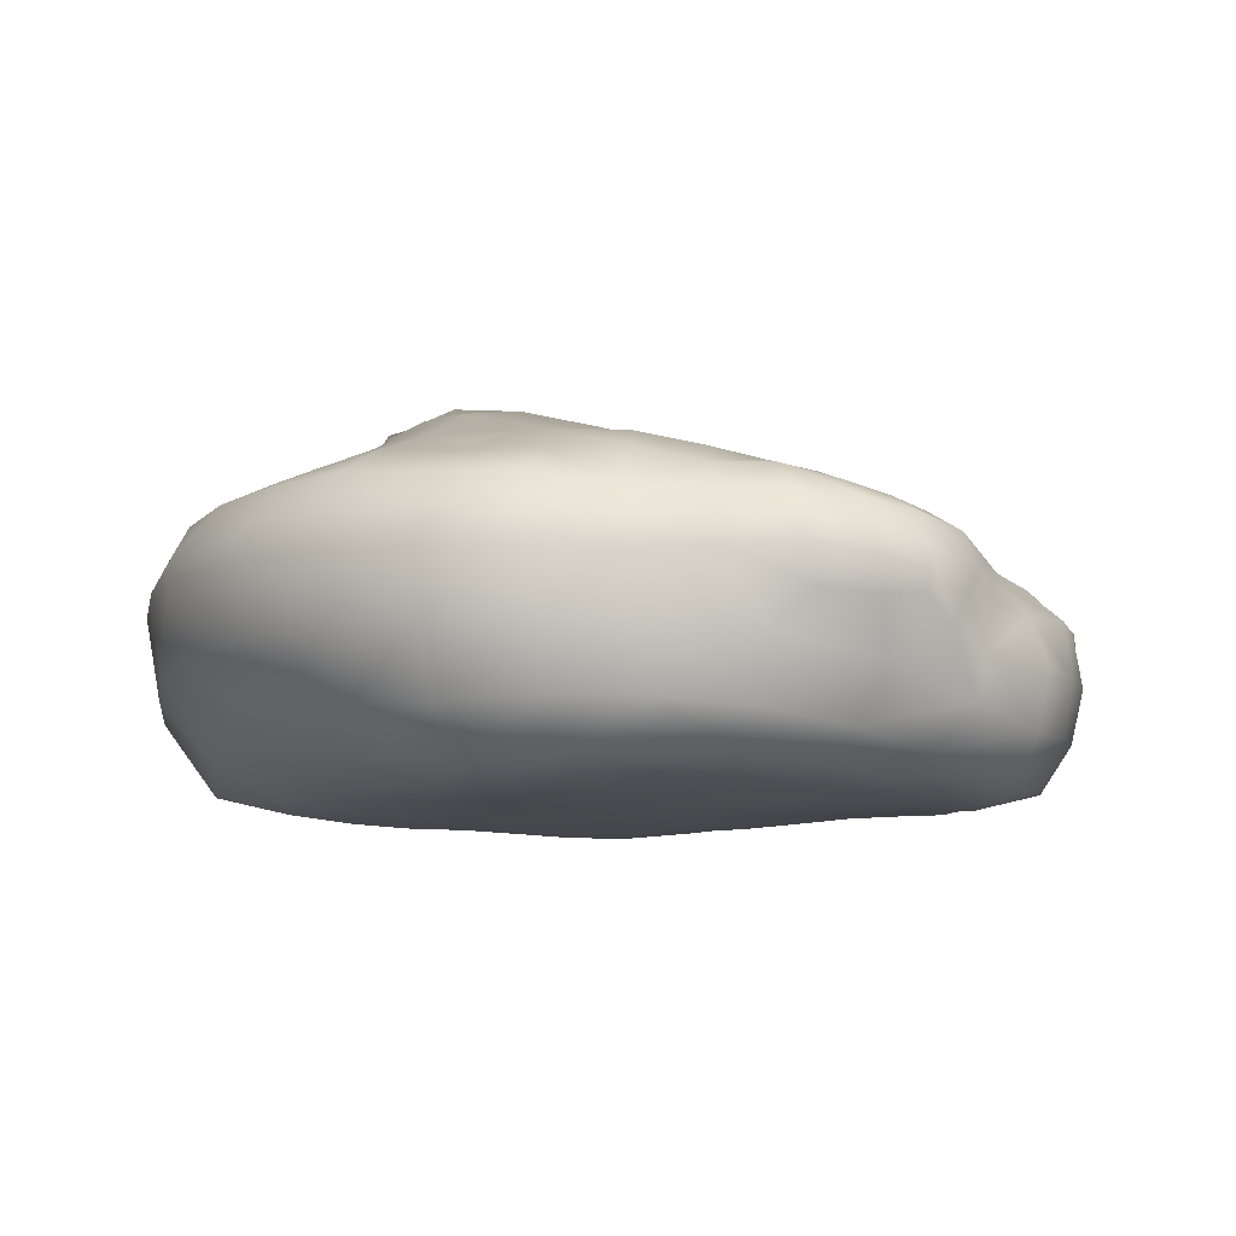
<metadata>
{"format":"obj","ext":"obj","renderer":"f3d","projection":"perspective","resolution":1024,"background":"white","views":[{"elev":-10.1,"azim":165.9,"up":"+Y"}]}
</metadata>
<code>
g default
v -0.5392 0.1604 0.3596
v -0.4323 0.2703 0.3578
v -0.5419 0.2114 0.2737
v -0.28 0.3243 0.3235
v -0.3971 0.2856 0.2585
v -0.5041 0.2314 0.1729
v -0.148 0.3385 0.2826
v 0.1333 0.004959 0.863
v 0.0887 0.1346 0.8138
v -0.1111 0.08432 0.7742
v 0.04841 0.2229 0.738
v -0.1358 0.1848 0.7258
v -0.3073 0.1453 0.6688
v -0.4414 0.08853 0.568
v 0.02046 0.269 0.6401
v -0.1468 0.2499 0.6375
v -0.3034 0.2106 0.5862
v -0.4297 0.1512 0.5021
v -0.5388 0.1112 0.4272
v -0.002868 0.3327 0.574
v -0.1614 0.319 0.5648
v -0.3014 0.2635 0.5031
v -0.4282 0.2104 0.4316
v -0.03046 0.3947 0.5134
v -0.1638 0.3496 0.4687
v -0.2977 0.3071 0.4171
v -0.03667 0.3704 0.4021
v -0.1577 0.352 0.3715
v -0.04711 0.353 0.3114
v -0.3563 -0.1314 -0.8238
v -0.4002 -0.05316 -0.8143
v -0.397 0.02949 -0.7736
v -0.3617 0.07502 -0.7064
v -0.4481 -0.1671 -0.7457
v -0.7402 0.06297 0.1533
v -0.7107 0.04691 0.2819
v -0.8232 -0.02977 0.1345
v -0.7861 -0.03311 0.2838
v -0.8345 -0.1467 0.2938
v -0.7862 -0.275 0.2725
v -0.6863 -0.325 0.2341
v -0.2778 -0.3694 0.1765
v -0.2673 -0.3837 0.09568
v -0.2544 -0.3946 0.005704
v -0.2382 -0.4014 -0.08861
v -0.5519 -0.2908 -0.7026
v -0.4815 -0.362 -0.6518
v -0.5825 -0.3714 -0.544
v -0.4089 -0.383 -0.5858
v -0.497 -0.3929 -0.4941
v -0.5627 -0.3901 -0.3873
v -0.6068 -0.3789 -0.2722
v -0.3446 -0.3908 -0.5293
v -0.4156 -0.3967 -0.4488
v -0.47 -0.3932 -0.3537
v -0.508 -0.3834 -0.2502
v -0.5303 -0.3757 -0.1425
v -0.2852 -0.3938 -0.4839
v -0.3374 -0.399 -0.4109
v -0.38 -0.3943 -0.3235
v -0.4124 -0.3857 -0.2275
v -0.4347 -0.3814 -0.1271
v -0.4466 -0.3737 -0.02683
v -0.4471 -0.3621 0.06921
v 0.005459 0.2354 -0.3954
v -0.05673 0.1992 -0.4733
v -0.1206 0.1825 -0.4977
v 0.1095 -0.3955 -0.3835
v 0.02612 -0.3956 -0.4027
v -0.06431 -0.3948 -0.4195
v -0.1506 -0.3953 -0.4339
v 0.09863 -0.3992 -0.3111
v 0.009964 -0.4012 -0.3243
v -0.08245 -0.4015 -0.3403
v -0.1732 -0.4032 -0.3586
v 0.09427 -0.4021 -0.2263
v -0.002735 -0.4051 -0.2379
v -0.1006 -0.4071 -0.2542
v -0.1969 -0.4023 -0.2738
v -0.01473 -0.4089 -0.1456
v -0.1179 -0.409 -0.1627
v -0.219 -0.4039 -0.1829
v -0.02837 -0.4115 -0.04941
v -0.1347 -0.409 -0.06826
v -0.1509 -0.4014 0.02656
v -0.1675 -0.3953 0.1189
v 0.8656 0.01876 -0.2256
v 0.877 0.005537 -0.01057
v 0.868 -0.003106 0.2089
v 0.8224 -0.001374 0.4343
v 0.6988 -0.01105 0.6072
v 0.8116 0.1318 -0.008889
v 0.8036 0.1295 0.1944
v 0.7538 0.1261 0.3943
v 0.6863 0.1284 0.596
v 0.7027 0.1935 -0.001515
v 0.6956 0.1941 0.1751
v 0.6528 0.1971 0.3504
v 0.6074 0.2308 0.006571
v 0.5998 0.225 0.1587
v 0.5222 0.239 0.01601
v 0.5175 0.244 0.1446
v 0.4604 0.278 0.02766
v 0.7775 0.01161 -0.4202
v 0.6125 0.1262 -0.5431
v 0.4245 0.1662 -0.5697
v 0.5781 0.2078 0.5184
v 0.07864 0.2178 -0.54
v 0.03005 0.2162 -0.4848
v -0.006022 0.1861 -0.5934
v 0.5519 0.1187 0.7454
v 0.4573 0.2134 0.6666
v 0.4851 0.2265 0.4535
v 0.3748 0.2344 0.5804
v 0.4809 0.2501 0.2724
v 0.4124 0.252 0.3989
v 0.3185 0.2549 0.5123
v 0.4662 0.2945 0.1312
v 0.4333 0.3084 0.2443
v 0.3752 0.3205 0.3636
v 0.304 0.3521 0.4909
v 0.428 0.3467 0.1065
v 0.4095 0.3824 0.2107
v 0.3373 0.396 0.3175
v 0.2421 0.4132 0.4206
v 0.3175 0.404 0.1518
v 0.2572 0.3977 0.2501
v 0.1762 0.3959 0.334
v 0.1162 0.37 0.2605
v -0.03309 0.1921 -0.5311
v -0.08868 0.1649 -0.6246
v -0.1022 0.1742 -0.5601
v -0.1657 0.1604 -0.579
v -0.2822 0.1327 -0.5941
v -0.3285 0.1315 -0.5383
v -0.3222 0.1072 -0.646
v -0.3805 0.0985 -0.5851
v -0.4301 0.09331 -0.5101
v -0.4733 0.0946 -0.4255
v -0.5116 0.1095 -0.3335
v -0.4313 0.06064 -0.6379
v -0.4816 0.04095 -0.5526
v -0.5379 0.04716 -0.4655
v -0.5853 0.06179 -0.3665
v -0.619 0.08333 -0.2535
v -0.6401 0.1236 -0.125
v -0.469 0.002962 -0.6895
v -0.5278 -0.02106 -0.5977
v -0.6028 -0.005704 -0.5131
v -0.663 0.008426 -0.407
v -0.7074 0.0291 -0.2831
v -0.4738 -0.07821 -0.7243
v -0.5657 -0.08485 -0.6488
v -0.6626 -0.0753 -0.5659
v -0.1943 0.06217 -0.8529
v -0.1823 0.107 -0.7759
v -0.1712 0.1339 -0.7041
v -0.08091 0.1516 -0.696
v -0.1635 0.1492 -0.6385
v -0.1369 -0.3885 -0.4982
v -0.04871 -0.3878 -0.4916
v 0.04698 -0.3886 -0.4747
v 0.1368 -0.3917 -0.4462
v -0.1385 -0.3826 -0.5585
v -0.03767 -0.3799 -0.5621
v 0.07056 -0.3808 -0.547
v -0.1509 -0.3757 -0.6261
v -0.03112 -0.3695 -0.6385
v 0.0955 -0.3681 -0.6265
v -0.02878 -0.3503 -0.7256
v -0.02918 -0.2816 -0.8128
v 0.6637 -0.2478 -0.3725
v 0.7509 -0.1397 -0.4114
v 0.4144 -0.3792 -0.4176
v 0.5036 -0.3422 -0.4749
v 0.5893 -0.2653 -0.5331
v 0.6438 -0.1402 -0.5758
v 0.209 -0.3941 -0.4017
v 0.2652 -0.391 -0.4538
v 0.3312 -0.3851 -0.5193
v 0.4069 -0.3595 -0.5981
v 0.4756 -0.2745 -0.6708
v 0.5059 -0.1426 -0.7028
v 0.2194 -0.3753 -0.5879
v 0.2699 -0.3494 -0.6806
v 0.3129 -0.2655 -0.7516
v 0.3385 -0.1449 -0.7822
v 0.1432 -0.267 -0.7923
v 0.1585 -0.1467 -0.8073
v -0.1711 -0.3599 -0.7052
v -0.2 -0.3058 -0.7865
v -0.5609 0.05629 0.4776
v -0.5885 -0.01541 0.5202
v -0.4579 0.01404 0.626
v -0.5999 -0.1141 0.5474
v -0.4462 -0.09349 0.6417
v -0.2745 -0.06693 0.7255
v -0.08331 -0.03548 0.7986
v -0.5703 -0.2268 0.5329
v -0.4215 -0.2058 0.6336
v -0.2497 -0.1807 0.7109
v -0.05982 -0.1648 0.7936
v 0.1712 -0.1591 0.886
v -0.5067 -0.3039 0.4768
v -0.373 -0.2856 0.5731
v -0.22 -0.2771 0.6639
v -0.03936 -0.2765 0.7297
v -0.4393 -0.322 0.4121
v -0.3205 -0.3173 0.4975
v -0.1797 -0.3155 0.5682
v -0.3795 -0.3362 0.3559
v -0.2727 -0.3339 0.4265
v -0.3291 -0.3478 0.3024
v -0.101 -0.3752 0.3191
v 0.007748 -0.3725 0.3441
v -0.001938 -0.3483 0.428
v -0.008389 -0.3287 0.5174
v 0.1108 -0.3698 0.3583
v 0.1166 -0.3521 0.4369
v 0.1358 -0.3342 0.5249
v 0.1567 -0.3221 0.631
v -0.7406 0.06173 -0.1468
v -0.746 0.07244 0.007362
v -0.731 -0.07262 -0.446
v -0.7929 -0.04891 -0.3143
v -0.8159 -0.03909 -0.1656
v -0.8209 -0.03176 -0.01727
v -0.5816 -0.1767 -0.6898
v -0.6717 -0.1811 -0.5813
v -0.7442 -0.1764 -0.4564
v -0.7989 -0.1648 -0.3201
v -0.8088 -0.149 -0.1731
v -0.8313 -0.1433 -0.03089
v -0.6513 -0.2855 -0.5802
v -0.721 -0.2788 -0.4503
v -0.7573 -0.2604 -0.311
v -0.7657 -0.244 -0.1718
v -0.7898 -0.2452 -0.0373
v -0.8313 -0.2789 0.1053
v -0.6595 -0.3622 -0.4257
v -0.7244 -0.3502 -0.2952
v -0.7168 -0.3302 -0.1648
v -0.7221 -0.3236 -0.03871
v -0.7251 -0.3345 0.09243
v -0.626 -0.366 -0.1548
v -0.6351 -0.3628 -0.03667
v -0.626 -0.3531 0.08138
v -0.5397 -0.3679 -0.0342
v -0.5347 -0.3569 0.0726
v -0.5107 -0.3422 0.1759
v -0.4343 -0.3514 0.1589
v 0.3818 -0.364 0.4056
v 0.5742 -0.3556 0.3369
v 0.4745 -0.3478 0.4848
v 0.7407 -0.277 0.1913
v 0.7097 -0.3197 0.4015
v 0.5847 -0.3197 0.5795
v 0.8527 -0.1518 -0.01142
v 0.8398 -0.1615 0.2098
v 0.8098 -0.1739 0.4448
v 0.6726 -0.1732 0.6363
v 0.1645 0.2564 -0.4501
v 0.0793 0.2508 -0.4102
v 0.1798 0.07631 -0.7754
v 0.1649 0.1604 -0.71
v 0.03117 -0.03434 -0.8419
v 0.04682 0.0647 -0.813
v 0.03853 0.1317 -0.7441
v 0.1124 0.2847 -0.306
v 0.1071 0.3054 -0.196
v 0.6585 0.003686 -0.584
v 0.5171 -0.002298 -0.7134
v 0.4797 0.1113 -0.6579
v 0.3492 -0.01558 -0.7967
v 0.3317 0.1018 -0.7402
v 0.299 0.1657 -0.642
v 0.1785 -0.02762 -0.8157
v 0.1297 0.208 -0.6187
v 0.01746 0.1779 -0.6679
v -0.37 0.1321 -0.4686
v -0.4071 0.1355 -0.3888
v -0.4376 0.1454 -0.3016
v -0.4585 0.1583 -0.2098
v -0.4666 0.175 -0.1173
v -0.5372 0.1292 -0.2316
v -0.5453 0.1572 -0.1205
v 0.708 0.1295 -0.3833
v 0.7757 0.1331 -0.2028
v 0.6109 0.1839 -0.33
v 0.6711 0.1871 -0.1718
v 0.4525 0.2267 -0.4122
v 0.5228 0.2283 -0.2843
v 0.5791 0.2303 -0.1428
v 0.3653 0.2823 -0.3774
v 0.4465 0.274 -0.2387
v 0.4961 0.2483 -0.1112
v 0.4383 0.2886 -0.07291
v -0.08794 -0.02142 -0.8857
v -0.07592 0.06756 -0.8512
v -0.07661 0.1285 -0.7768
v -0.2014 -0.02236 -0.886
v 0.4035 0.3421 -0.02072
v 0.3667 0.3758 0.05729
v 0.3364 0.3632 -0.09224
v 0.2805 0.3752 0.002293
v 0.2318 0.3754 0.09718
v 0.1791 0.3712 0.1869
v -0.1839 -0.3839 0.2052
v -0.04434 -0.4132 0.04789
v -0.0623 -0.4043 0.1431
v -0.08118 -0.3931 0.2338
v 0.08885 -0.4053 -0.1331
v 0.07907 -0.4075 -0.03383
v 0.06432 -0.4098 0.06721
v 0.04514 -0.4045 0.1657
v 0.02472 -0.3901 0.2578
v 0.1799 -0.3979 -0.3086
v 0.1891 -0.3982 -0.225
v 0.1918 -0.3991 -0.128
v 0.1864 -0.3981 -0.02275
v 0.1725 -0.3986 0.08397
v 0.1511 -0.397 0.1867
v 0.127 -0.3868 0.2787
v 0.1735 -0.2953 0.7702
v -0.01891 -0.3164 0.6172
v -0.1473 -0.3313 0.4817
v -0.233 -0.3495 0.3568
v -0.1217 -0.3495 0.3996
v -0.2938 -0.3578 0.2455
v -0.2034 -0.3652 0.2838
v 0.2552 -0.3953 -0.3303
v 0.2812 -0.3928 -0.2381
v 0.2938 -0.3914 -0.1313
v 0.2937 -0.3904 -0.01566
v 0.28 -0.3888 0.1005
v 0.2533 -0.3898 0.2102
v 0.2178 -0.3808 0.3024
v 0.3318 -0.391 -0.3685
v 0.374 -0.3874 -0.262
v 0.3964 -0.3791 -0.141
v 0.402 -0.3817 -0.01108
v 0.3883 -0.3827 0.1196
v 0.3538 -0.3862 0.242
v 0.2983 -0.375 0.3443
v 0.4709 -0.3706 -0.2941
v 0.5031 -0.3612 -0.1557
v 0.5134 -0.3627 -0.008148
v 0.5003 -0.3668 0.142
v 0.4587 -0.3754 0.2846
v 0.5675 -0.3227 -0.3315
v 0.611 -0.3192 -0.1749
v 0.6309 -0.3305 -0.007418
v 0.6225 -0.3467 0.1662
v 0.7191 -0.2483 -0.197
v 0.7462 -0.2591 -0.007629
v 0.826 -0.1443 -0.2212
v 0.01288 0.2577 -0.313
v -0.0662 0.2118 -0.407
v -0.07447 0.2294 -0.3311
v -0.08785 0.2434 -0.2475
v -0.1384 0.1931 -0.4312
v -0.1555 0.2045 -0.3574
v -0.174 0.2137 -0.2776
v -0.1953 0.222 -0.1953
v -0.1837 0.1677 -0.5221
v -0.2079 0.1755 -0.4604
v -0.232 0.1811 -0.3902
v -0.256 0.1876 -0.3127
v -0.2796 0.1956 -0.2317
v -0.3023 0.2039 -0.1506
v -0.2214 -0.387 -0.5347
v -0.2565 -0.3827 -0.5896
v -0.2997 -0.3759 -0.6592
v -0.352 -0.3392 -0.7355
v -0.4095 -0.2582 -0.7845
v 0.388 0.3217 -0.1813
v -0.3559 0.2773 0.1773
v -0.4481 0.2353 0.09926
v -0.04714 0.3394 0.2328
v -0.132 0.3231 0.2016
v -0.2244 0.2995 0.159
v -0.3144 0.2667 0.1071
v -0.3941 0.2339 0.04418
v 0.08342 0.3143 -0.09371
v 0.05274 0.3166 0.000948
v 0.01714 0.3188 0.08779
v -0.01971 0.3304 0.1629
v 0.005266 0.2724 -0.2211
v -0.01421 0.2832 -0.1282
v -0.04038 0.288 -0.03804
v -0.0717 0.2948 0.04704
v -0.1046 0.3113 0.1247
v -0.1074 0.2529 -0.1612
v -0.1319 0.2593 -0.07548
v -0.1613 0.2732 0.005795
v -0.1927 0.2869 0.08325
v -0.2193 0.2296 -0.1131
v -0.246 0.2423 -0.03446
v -0.2766 0.2555 0.03883
v -0.3246 0.2143 -0.07404
v -0.3509 0.2267 -0.008133
v 0.5313 0.1884 -0.4704
v -0.628 0.1052 0.3012
v -0.6475 0.1462 0.196
v -0.6574 0.04577 0.3915
v -0.7048 -0.0265 0.416
v -0.7217 -0.1355 0.428
v -0.6919 -0.2524 0.414
v -0.611 -0.3128 0.3627
v -0.5315 -0.3269 0.3131
v -0.4606 -0.3374 0.2725
v -0.3992 -0.3469 0.2383
v -0.3594 -0.3609 0.1569
v -0.3592 -0.3719 0.077
v -0.3526 -0.3845 -0.01288
v -0.3381 -0.392 -0.1087
v -0.317 -0.395 -0.205
v -0.29 -0.3974 -0.2968
v -0.2582 -0.4001 -0.381
v -0.2242 -0.3954 -0.4517
v -0.5207 0.1946 -0.002348
v -0.4514 0.2043 -0.03013
v 0.1749 -0.3857 -0.512
v 0.1219 -0.3496 -0.7219
v 0.5598 0.2288 0.3104
v -0.3047 -0.03167 -0.8617
v -0.3024 0.04643 -0.8259
v -0.2777 0.08923 -0.7529
v -0.2523 0.1169 -0.6872
v -0.2292 0.1374 -0.6308
v -0.2985 0.04767 0.724
v 0.2217 -0.3614 0.4134
v 0.2709 -0.3473 0.4885
v 0.3284 -0.3298 0.5859
v 0.3976 -0.3092 0.7173
v -0.2112 -0.1021 -0.8673
v -0.877 -0.1483 0.1203
v -0.5937 -0.3344 0.2007
v -0.2544 0.316 0.237
v 0.2201 0.3364 -0.1582
v 0.1835 0.3452 -0.05089
v 0.144 0.3466 0.04537
v 0.1008 0.3452 0.1325
v 0.05534 0.3469 0.2036
v -0.239 0.1533 -0.5519
v -0.2717 0.1566 -0.4967
v -0.303 0.1562 -0.4277
v -0.3327 0.1597 -0.35
v -0.3589 0.1664 -0.2668
v -0.3803 0.1776 -0.1837
v -0.3956 0.1929 -0.1065
v 0.3626 0.05741 0.8293
v 0.2913 0.1877 0.7748
v 0.227 0.2453 0.6807
v 0.1798 0.2736 0.5944
v 0.1521 0.3415 0.548
v 0.1144 0.405 0.4877
v 0.07677 0.3889 0.3892
v 0.0435 0.3638 0.3072
v -0.614 0.08978 0.3745
v -0.1137 -0.09692 -0.8819
v -0.006521 0.2148 -0.4519
v 0.168 -0.3961 -0.3665
v -0.4019 0.2074 -0.0478
v 0.3874 0.2032 -0.5018
v 0.2683 0.2288 -0.5215
v 0.4598 -0.1359 0.8161
v -0.6286 0.1738 0.04898
v 0.2525 0.3121 -0.3008
v -0.2439 -0.2007 -0.8302
v -0.2963 -0.09455 -0.8671
v -0.1961 -0.39 -0.4973
v -0.2124 0.1511 -0.589
v 0.01806 0.3502 0.2499
v 0.4324 0.3195 0.0371
v -0.354 -0.3539 0.2142
v 0.1855 -0.3708 0.3615
v 0.587 -0.004069 0.7348
v -0.03495 -0.1564 -0.8397
g Rock3Low
f 1 23 2 3
f 1 19 18 23
f 1 403 460 19
f 1 3 404 403
f 2 26 4 5
f 2 23 22 26
f 2 5 6 3
f 3 6 468 404
f 4 439 377 5
f 4 28 7 439
f 4 26 25 28
f 5 377 378 6
f 6 378 421 468
f 7 380 381 439
f 7 29 379 380
f 7 28 27 29
f 8 198 202 203
f 8 9 10 198
f 8 452 453 9
f 8 203 467 452
f 9 11 12 10
f 9 453 454 11
f 10 12 13 431
f 10 431 197 198
f 11 15 16 12
f 11 454 455 15
f 12 16 17 13
f 13 17 18 14
f 13 14 194 431
f 14 192 193 194
f 14 18 19 192
f 15 20 21 16
f 15 455 456 20
f 16 21 22 17
f 17 22 23 18
f 19 460 405 192
f 20 24 25 21
f 20 456 457 24
f 21 25 26 22
f 24 27 28 25
f 24 457 458 27
f 27 458 459 29
f 29 459 474 379
f 30 470 375 34
f 30 471 436 470
f 30 31 426 471
f 30 34 152 31
f 31 152 147 32
f 31 32 427 426
f 32 147 141 33
f 32 33 428 427
f 33 141 137 136
f 33 136 429 428
f 34 375 46 228
f 34 228 153 152
f 35 37 38 36
f 35 223 227 37
f 35 404 468 223
f 35 36 403 404
f 36 38 406 405
f 36 405 460 403
f 37 227 233 437
f 37 437 39 38
f 38 39 407 406
f 39 40 408 407
f 39 437 239 40
f 40 41 409 408
f 40 239 244 41
f 41 244 247 438
f 41 438 410 409
f 42 308 330 329
f 42 43 86 308
f 42 413 414 43
f 42 329 476 413
f 43 44 85 86
f 43 414 415 44
f 44 45 84 85
f 44 415 416 45
f 45 82 81 84
f 45 416 417 82
f 46 234 229 228
f 46 47 48 234
f 46 375 374 47
f 47 49 50 48
f 47 374 373 49
f 48 240 235 234
f 48 50 51 240
f 49 53 54 50
f 49 373 372 53
f 50 54 55 51
f 51 55 56 52
f 51 52 241 240
f 52 245 242 241
f 52 56 57 245
f 53 58 59 54
f 53 372 371 58
f 54 59 60 55
f 55 60 61 56
f 56 61 62 57
f 57 62 63 248
f 57 248 246 245
f 58 420 419 59
f 58 371 472 420
f 59 419 418 60
f 60 418 417 61
f 61 417 416 62
f 62 416 415 63
f 63 415 414 64
f 63 64 249 248
f 64 251 250 249
f 64 414 413 251
f 65 358 359 357
f 65 462 66 358
f 65 263 109 462
f 65 357 269 263
f 66 130 132 67
f 66 462 109 130
f 66 67 361 358
f 67 132 133 365
f 67 365 366 361
f 68 69 162 163
f 68 72 73 69
f 68 463 317 72
f 68 163 178 463
f 69 70 161 162
f 69 73 74 70
f 70 74 75 71
f 70 71 160 161
f 71 75 419 420
f 71 420 472 160
f 72 76 77 73
f 72 317 318 76
f 73 77 78 74
f 74 78 79 75
f 75 79 418 419
f 76 318 319 312
f 76 312 80 77
f 77 80 81 78
f 78 81 82 79
f 79 82 417 418
f 80 83 84 81
f 80 312 313 83
f 83 313 314 309
f 83 309 85 84
f 85 309 310 86
f 86 310 311 308
f 87 104 287 288
f 87 356 173 104
f 87 88 258 356
f 87 288 92 88
f 88 92 93 89
f 88 89 259 258
f 89 90 260 259
f 89 93 94 90
f 90 91 261 260
f 90 94 95 91
f 91 478 467 261
f 91 95 111 478
f 92 96 97 93
f 92 288 290 96
f 93 97 98 94
f 94 98 107 95
f 95 107 112 111
f 96 99 100 97
f 96 290 293 99
f 97 100 425 98
f 98 425 113 107
f 99 101 102 100
f 99 293 296 101
f 100 102 115 425
f 101 296 297 103
f 101 103 118 102
f 102 118 119 115
f 103 297 302 475
f 103 475 122 118
f 104 173 177 271
f 104 271 105 287
f 105 271 272 273
f 105 402 289 287
f 105 273 106 402
f 106 276 466 465
f 106 273 275 276
f 106 465 291 402
f 107 113 114 112
f 108 110 130 109
f 108 278 279 110
f 108 262 466 278
f 108 109 263 262
f 110 131 132 130
f 110 279 158 131
f 111 112 453 452
f 111 452 467 478
f 112 114 454 453
f 113 116 117 114
f 113 425 115 116
f 114 117 455 454
f 115 119 120 116
f 116 120 121 117
f 117 121 456 455
f 118 122 123 119
f 119 123 124 120
f 120 124 125 121
f 121 125 457 456
f 122 303 126 123
f 122 475 302 303
f 123 126 127 124
f 124 127 128 125
f 125 128 458 457
f 126 303 305 306
f 126 306 307 127
f 127 307 129 128
f 128 129 459 458
f 129 444 474 459
f 129 307 443 444
f 131 159 133 132
f 131 158 157 159
f 133 159 430 473
f 133 473 445 365
f 134 136 137 135
f 134 430 429 136
f 134 445 473 430
f 134 135 446 445
f 135 280 447 446
f 135 137 138 280
f 137 141 142 138
f 138 142 143 139
f 138 139 281 280
f 139 140 282 281
f 139 143 144 140
f 140 285 283 282
f 140 144 145 285
f 141 147 148 142
f 142 148 149 143
f 143 149 150 144
f 144 150 151 145
f 145 151 222 146
f 145 146 286 285
f 146 468 421 286
f 146 222 223 468
f 147 152 153 148
f 148 153 154 149
f 149 154 224 150
f 150 224 225 151
f 151 225 226 222
f 153 228 229 154
f 154 229 230 224
f 155 299 298 301
f 155 156 300 299
f 155 427 428 156
f 155 301 426 427
f 156 157 158 300
f 156 428 429 157
f 157 429 430 159
f 158 279 268 300
f 160 164 165 161
f 160 472 371 164
f 161 165 166 162
f 162 166 423 163
f 163 423 179 178
f 164 167 168 165
f 164 371 372 167
f 165 168 169 166
f 166 169 184 423
f 167 372 373 190
f 167 190 170 168
f 168 170 424 169
f 169 424 185 184
f 170 171 188 424
f 170 190 191 171
f 171 191 470 479
f 171 479 189 188
f 172 350 175 176
f 172 354 351 350
f 172 173 356 354
f 172 176 177 173
f 174 180 181 175
f 174 338 179 180
f 174 345 339 338
f 174 175 350 345
f 175 181 182 176
f 176 182 183 177
f 177 183 272 271
f 178 331 317 463
f 178 179 338 331
f 179 423 184 180
f 180 184 185 181
f 181 185 186 182
f 182 186 187 183
f 183 187 274 272
f 185 424 188 186
f 186 188 189 187
f 187 189 277 274
f 189 479 266 277
f 190 373 374 191
f 191 374 375 470
f 192 405 406 193
f 193 195 196 194
f 193 406 407 195
f 194 196 197 431
f 195 199 200 196
f 195 407 408 199
f 196 200 201 197
f 197 201 202 198
f 199 204 205 200
f 199 408 409 204
f 200 205 206 201
f 201 206 207 202
f 202 207 324 203
f 203 324 435 467
f 204 208 209 205
f 204 409 410 208
f 205 209 210 206
f 206 210 325 207
f 207 325 221 324
f 208 211 212 209
f 208 410 411 211
f 209 212 326 210
f 210 326 217 325
f 211 213 327 212
f 211 411 412 213
f 212 327 328 326
f 213 329 330 327
f 213 412 476 329
f 214 215 216 328
f 214 311 316 215
f 214 330 308 311
f 214 328 327 330
f 215 316 323 218
f 215 218 219 216
f 216 219 220 217
f 216 217 326 328
f 217 220 221 325
f 218 323 337 477
f 218 477 432 219
f 219 432 433 220
f 220 433 434 221
f 221 434 435 324
f 222 226 227 223
f 224 230 231 225
f 225 231 232 226
f 226 232 233 227
f 229 234 235 230
f 230 235 236 231
f 231 236 237 232
f 232 237 238 233
f 233 238 239 437
f 235 240 241 236
f 236 241 242 237
f 237 242 243 238
f 238 243 244 239
f 242 245 246 243
f 243 246 247 244
f 246 248 249 247
f 247 249 250 438
f 250 411 410 438
f 250 251 412 411
f 251 413 476 412
f 252 254 434 433
f 252 349 253 254
f 252 344 343 349
f 252 433 432 344
f 253 256 257 254
f 253 353 255 256
f 253 349 348 353
f 254 257 435 434
f 255 259 260 256
f 255 355 258 259
f 255 353 352 355
f 256 260 261 257
f 257 261 467 435
f 258 355 354 356
f 262 263 269 469
f 262 469 294 466
f 264 277 266 267
f 264 275 274 277
f 264 265 276 275
f 264 267 268 265
f 265 268 279 278
f 265 278 466 276
f 266 298 299 267
f 266 479 461 298
f 267 299 300 268
f 269 357 388 270
f 269 270 440 469
f 270 388 389 384
f 270 384 441 440
f 272 274 275 273
f 280 281 448 447
f 281 282 449 448
f 282 283 450 449
f 283 285 286 284
f 283 284 451 450
f 284 286 421 422
f 284 422 464 451
f 287 289 290 288
f 289 292 293 290
f 289 402 291 292
f 291 465 466 294
f 291 294 295 292
f 292 295 296 293
f 294 469 376 295
f 295 376 297 296
f 297 376 304 302
f 298 461 436 301
f 301 436 471 426
f 302 304 305 303
f 304 440 441 305
f 304 376 469 440
f 305 441 442 306
f 306 442 443 307
f 309 314 315 310
f 310 315 316 311
f 312 319 320 313
f 313 320 321 314
f 314 321 322 315
f 315 322 323 316
f 317 331 332 318
f 318 332 333 319
f 319 333 334 320
f 320 334 335 321
f 321 335 336 322
f 322 336 337 323
f 331 338 339 332
f 332 339 340 333
f 333 340 341 334
f 334 341 342 335
f 335 342 343 336
f 336 343 344 337
f 337 344 432 477
f 339 345 346 340
f 340 346 347 341
f 341 347 348 342
f 342 348 349 343
f 345 350 351 346
f 346 351 352 347
f 347 352 353 348
f 351 354 355 352
f 357 359 360 388
f 358 361 362 359
f 359 362 363 360
f 360 363 364 393
f 360 393 389 388
f 361 366 367 362
f 362 367 368 363
f 363 368 369 364
f 364 369 370 397
f 364 397 394 393
f 365 445 446 366
f 366 446 447 367
f 367 447 448 368
f 368 448 449 369
f 369 449 450 370
f 370 450 451 400
f 370 400 398 397
f 377 382 383 378
f 377 439 381 382
f 378 383 422 421
f 379 387 392 380
f 379 474 444 387
f 380 392 396 381
f 381 396 399 382
f 382 399 401 383
f 383 401 464 422
f 384 389 390 385
f 384 385 442 441
f 385 390 391 386
f 385 386 443 442
f 386 391 392 387
f 386 387 444 443
f 389 393 394 390
f 390 394 395 391
f 391 395 396 392
f 394 397 398 395
f 395 398 399 396
f 398 400 401 399
f 400 451 464 401
f 436 461 479 470

</code>
